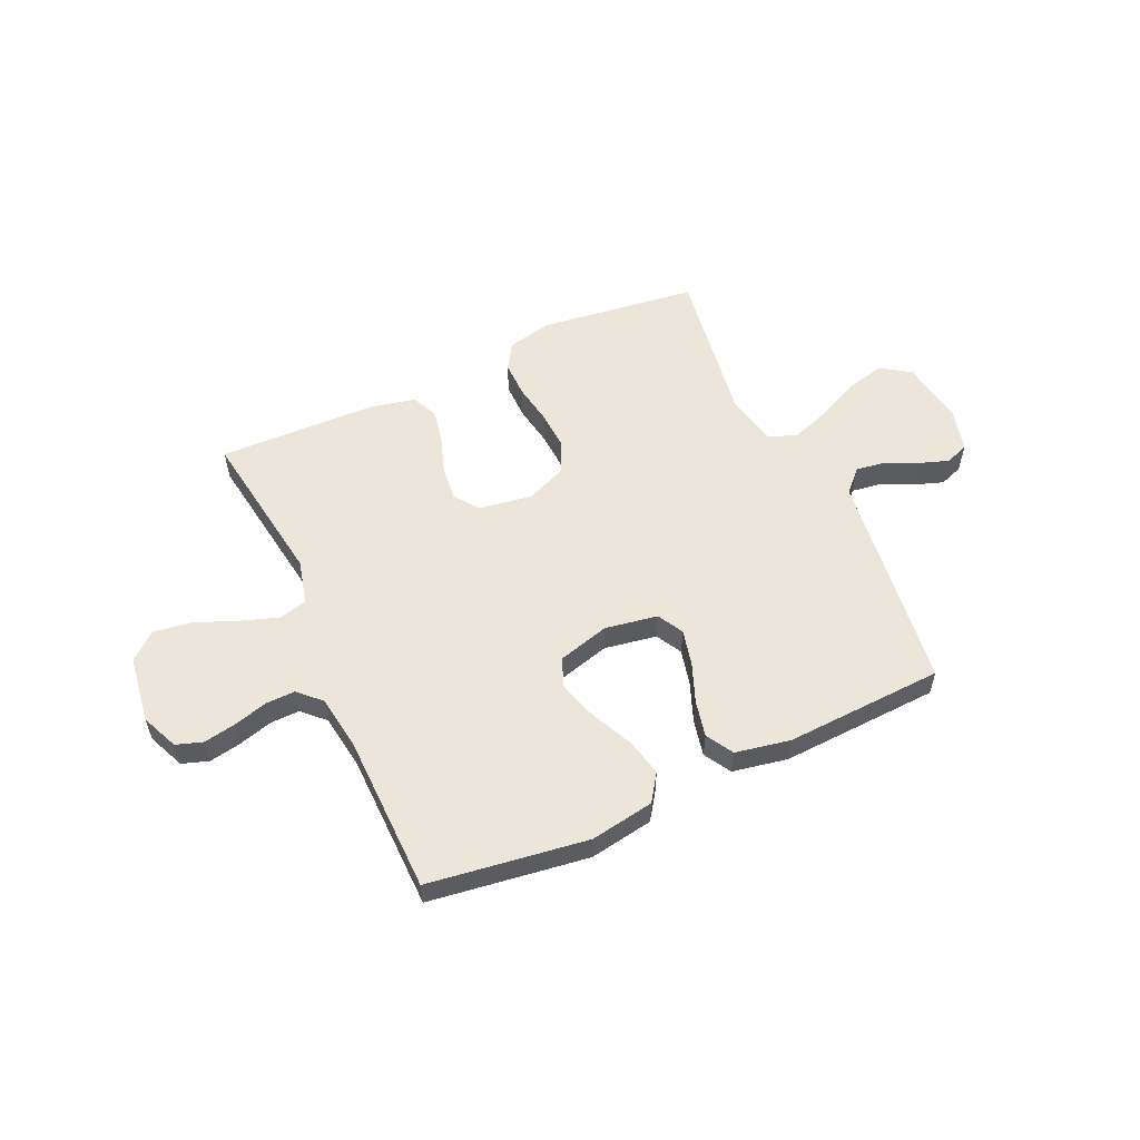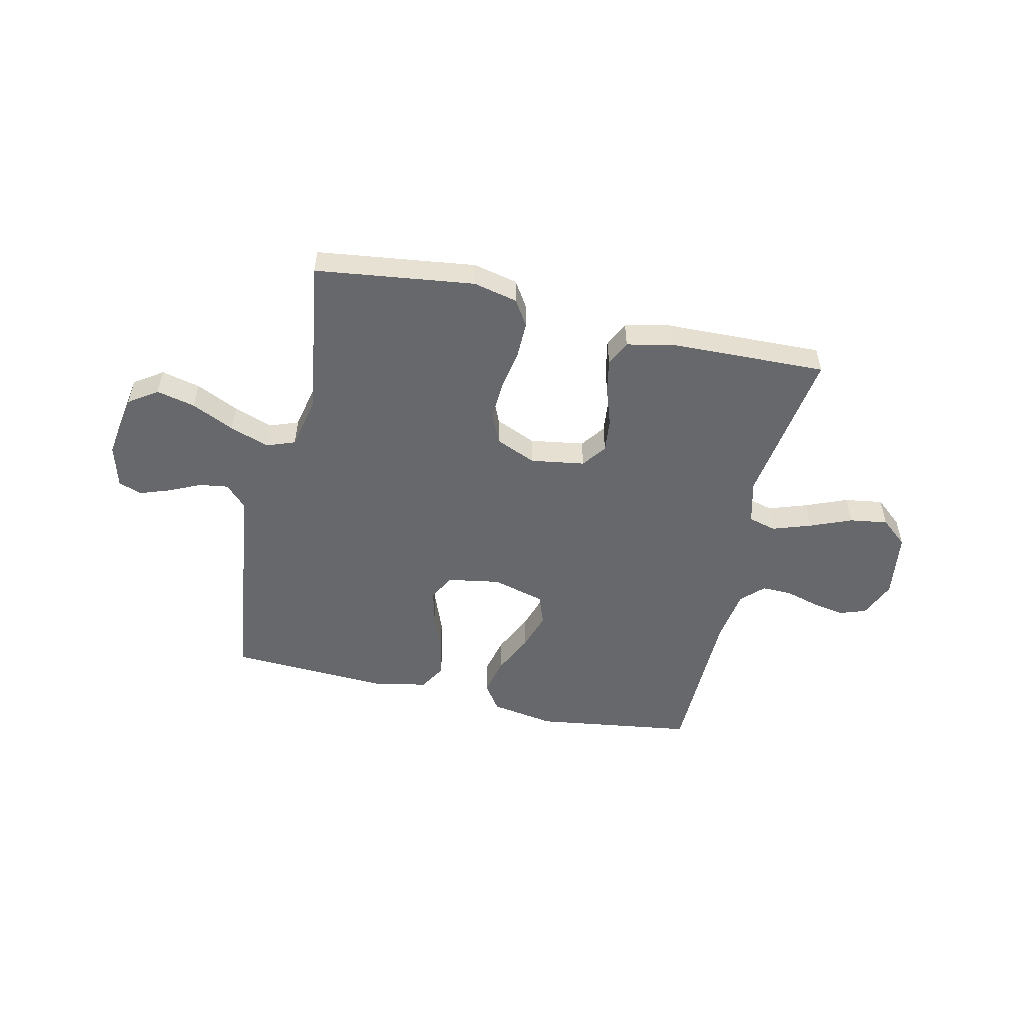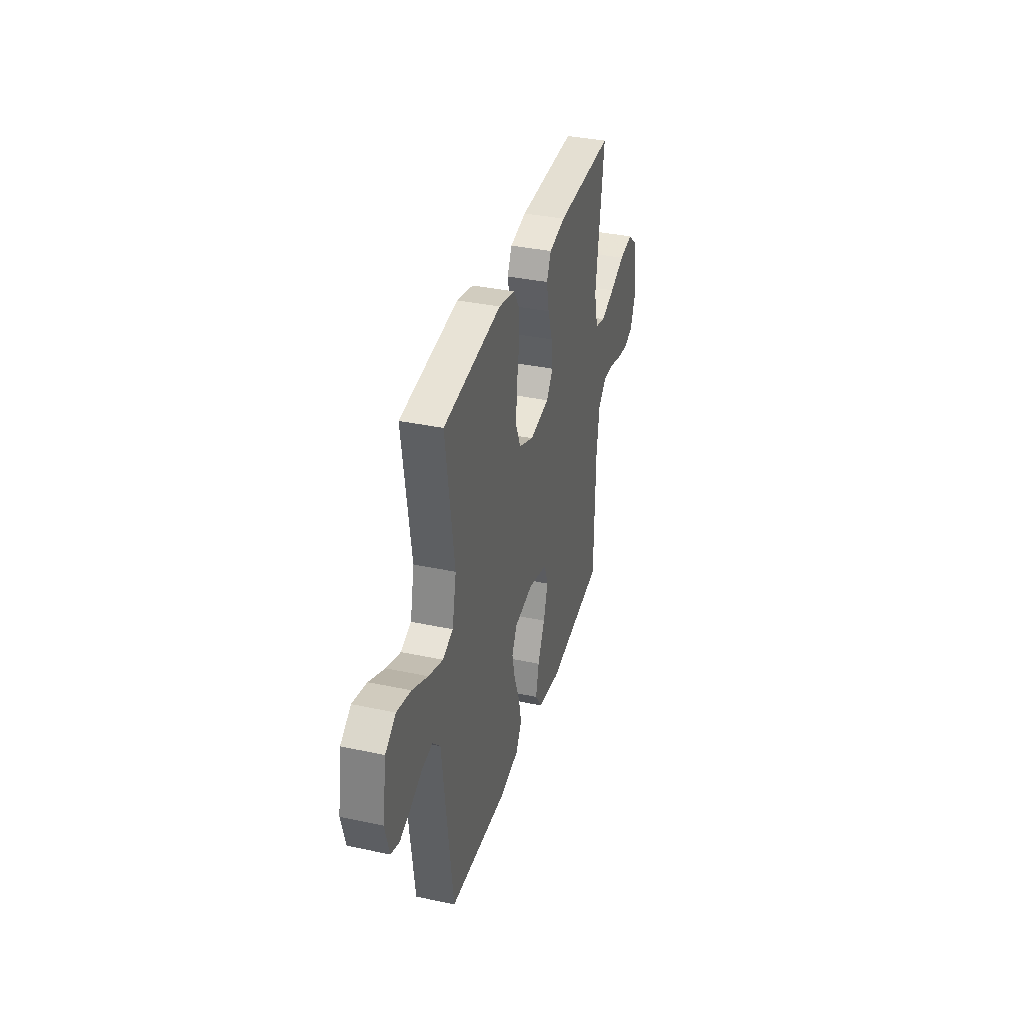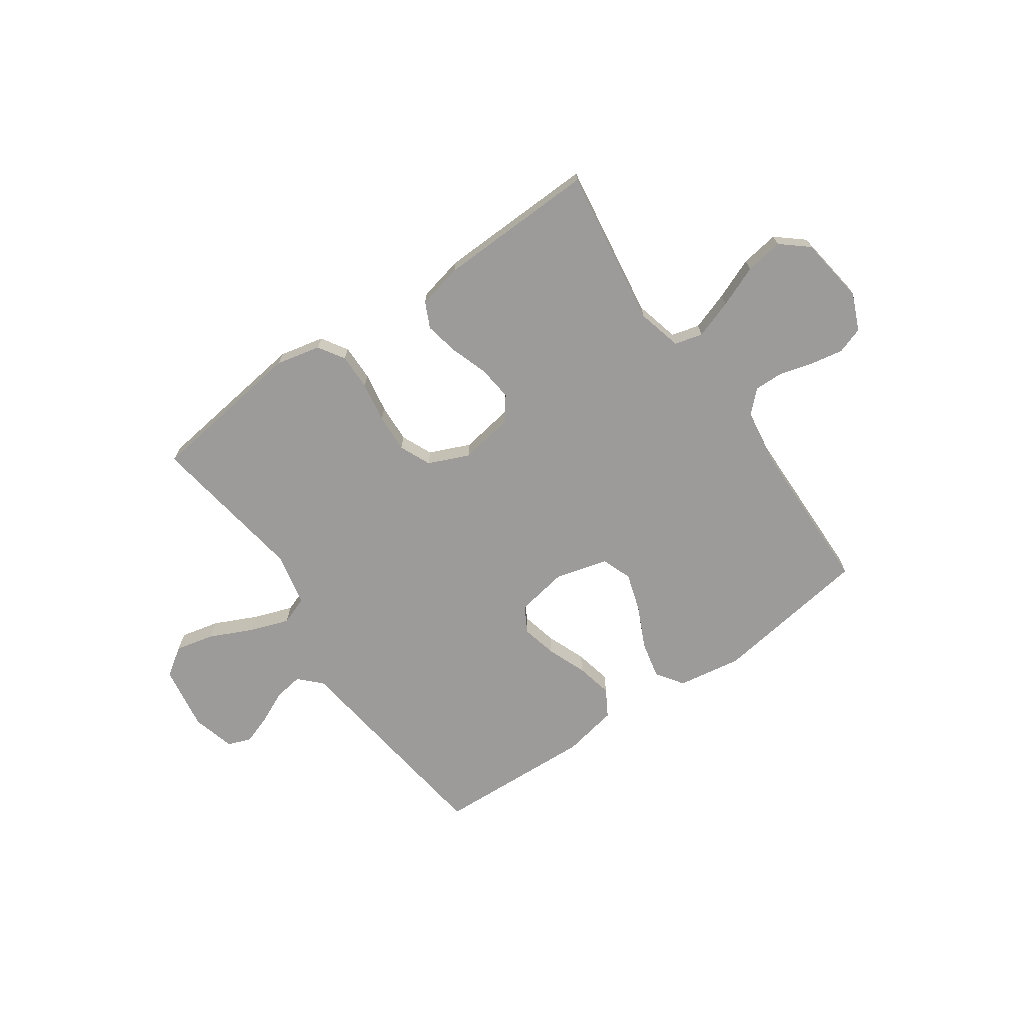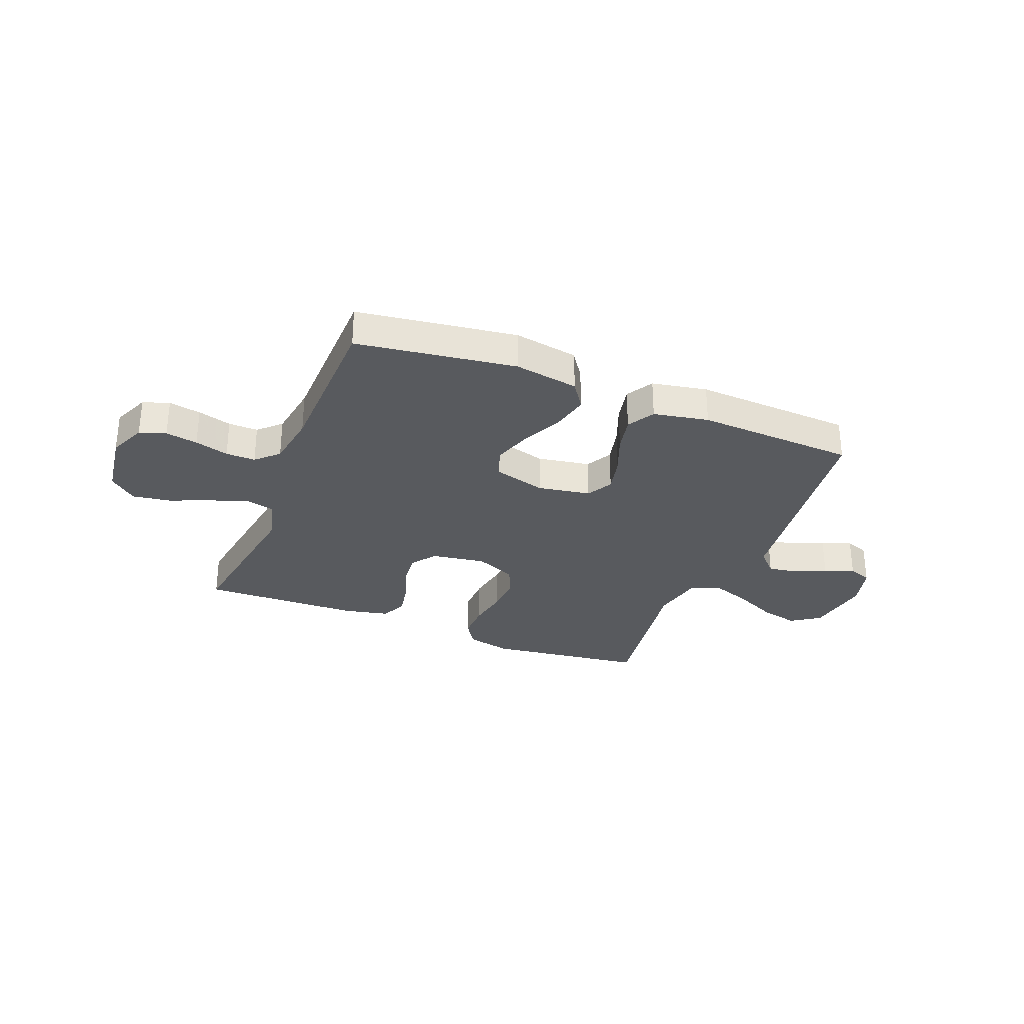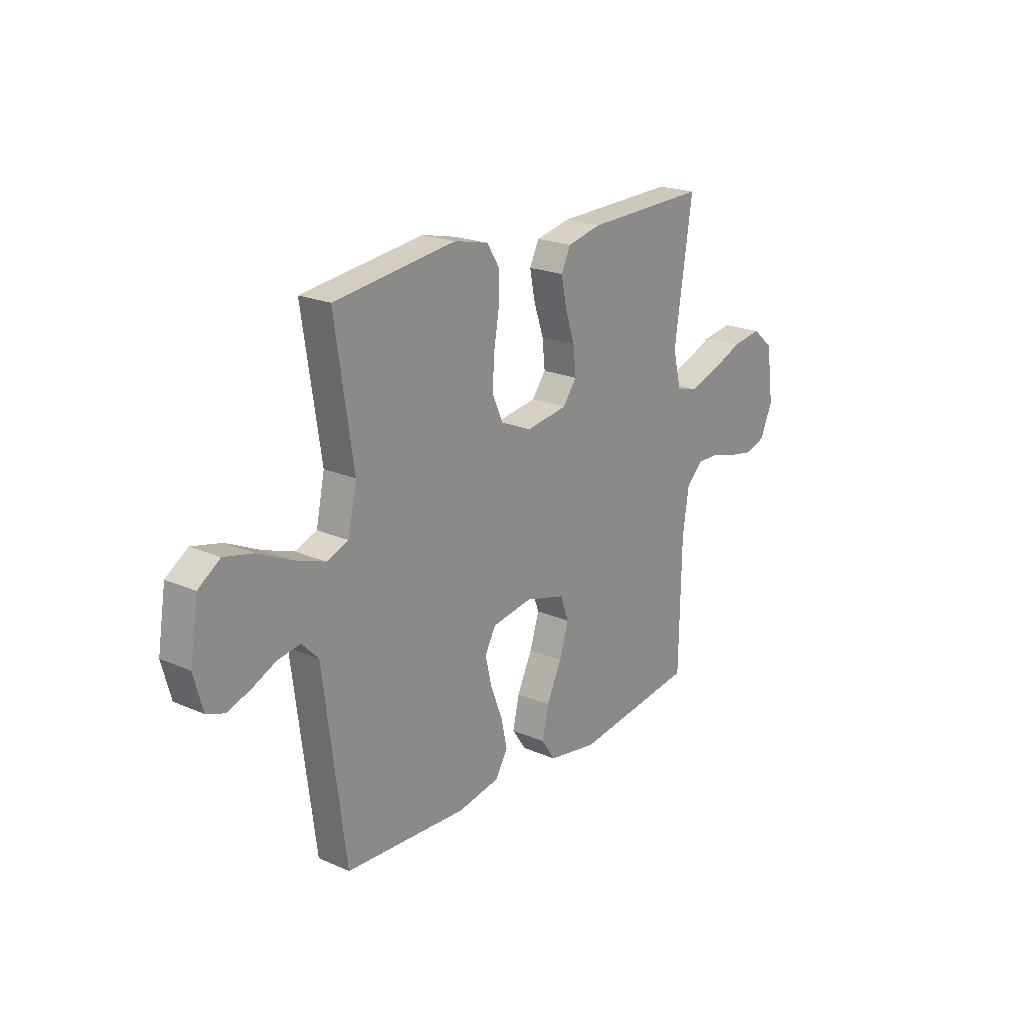
<metadata>
{"format":"obj","ext":"obj","renderer":"f3d","projection":"perspective","resolution":1024,"background":"white","views":[{"elev":56.1,"azim":155.4,"up":"+Y"},{"elev":-52.4,"azim":-12.8,"up":"+Y"},{"elev":35.7,"azim":-74.2,"up":"+Z"},{"elev":-69.8,"azim":34.9,"up":"+Y"},{"elev":-30.5,"azim":158.2,"up":"+Y"},{"elev":21.0,"azim":-51.9,"up":"+Z"}]}
</metadata>
<code>
v 0.5 0.07 -0.5
v 0.2 0.07 -0.543
v 0.079 0.07 -0.523
v 0.044 0.07 -0.472
v 0.06 0.07 -0.401
v 0.097 0.07 -0.323
v 0.12 0.07 -0.25
v 0.099 0.07 -0.193
v 0 0.07 -0.166
v -0.099 0.07 -0.183
v -0.126 0.07 -0.232
v -0.11 0.07 -0.3
v -0.081 0.07 -0.374
v -0.066 0.07 -0.443
v -0.096 0.07 -0.494
v -0.2 0.07 -0.514
v -0.5 0.07 -0.5
v -0.539 0.07 -0.2
v -0.554 0.07 -0.082
v -0.594 0.07 -0.041
v -0.649 0.07 -0.049
v -0.709 0.07 -0.077
v -0.766 0.07 -0.097
v -0.81 0.07 -0.081
v -0.832 0.07 0
v -0.812 0.07 0.124
v -0.758 0.07 0.161
v -0.685 0.07 0.144
v -0.604 0.07 0.106
v -0.53 0.07 0.08
v -0.476 0.07 0.1
v -0.455 0.07 0.2
v -0.5 0.07 0.5
v -0.2 0.07 0.539
v -0.116 0.07 0.52
v -0.085 0.07 0.471
v -0.086 0.07 0.402
v -0.099 0.07 0.326
v -0.103 0.07 0.253
v -0.077 0.07 0.194
v 0 0.07 0.161
v 0.102 0.07 0.177
v 0.136 0.07 0.223
v 0.129 0.07 0.288
v 0.105 0.07 0.359
v 0.092 0.07 0.424
v 0.115 0.07 0.472
v 0.2 0.07 0.491
v 0.5 0.07 0.5
v 0.456 0.07 0.2
v 0.477 0.07 0.116
v 0.53 0.07 0.102
v 0.603 0.07 0.127
v 0.681 0.07 0.159
v 0.753 0.07 0.17
v 0.804 0.07 0.127
v 0.822 0.07 0
v 0.792 0.07 -0.07
v 0.742 0.07 -0.087
v 0.681 0.07 -0.076
v 0.617 0.07 -0.058
v 0.561 0.07 -0.057
v 0.52 0.07 -0.097
v 0.505 0.07 -0.2
v 0.5 0 -0.5
v 0.2 0 -0.543
v 0.079 0 -0.523
v 0.044 0 -0.472
v 0.06 0 -0.401
v 0.097 0 -0.323
v 0.12 0 -0.25
v 0.099 0 -0.193
v 0 0 -0.166
v -0.099 0 -0.183
v -0.126 0 -0.232
v -0.11 0 -0.3
v -0.081 0 -0.374
v -0.066 0 -0.443
v -0.096 0 -0.494
v -0.2 0 -0.514
v -0.5 0 -0.5
v -0.539 0 -0.2
v -0.554 0 -0.082
v -0.594 0 -0.041
v -0.649 0 -0.049
v -0.709 0 -0.077
v -0.766 0 -0.097
v -0.81 0 -0.081
v -0.832 0 0
v -0.812 0 0.124
v -0.758 0 0.161
v -0.685 0 0.144
v -0.604 0 0.106
v -0.53 0 0.08
v -0.476 0 0.1
v -0.455 0 0.2
v -0.5 0 0.5
v -0.2 0 0.539
v -0.116 0 0.52
v -0.085 0 0.471
v -0.086 0 0.402
v -0.099 0 0.326
v -0.103 0 0.253
v -0.077 0 0.194
v 0 0 0.161
v 0.102 0 0.177
v 0.136 0 0.223
v 0.129 0 0.288
v 0.105 0 0.359
v 0.092 0 0.424
v 0.115 0 0.472
v 0.2 0 0.491
v 0.5 0 0.5
v 0.456 0 0.2
v 0.477 0 0.116
v 0.53 0 0.102
v 0.603 0 0.127
v 0.681 0 0.159
v 0.753 0 0.17
v 0.804 0 0.127
v 0.822 0 0
v 0.792 0 -0.07
v 0.742 0 -0.087
v 0.681 0 -0.076
v 0.617 0 -0.058
v 0.561 0 -0.057
v 0.52 0 -0.097
v 0.505 0 -0.2
f 58 59 60 61
f 56 57 58 61
f 56 61 62
f 53 54 55 56
f 52 53 56 62
f 51 52 62 63
f 47 48 49 50
f 44 45 46 47
f 43 44 47 50
f 42 43 50 51
f 35 36 37 38
f 35 38 39
f 32 33 34 35
f 31 32 35 39
f 26 27 28 29
f 26 29 30
f 25 26 30
f 24 25 30
f 21 22 23 24
f 21 24 30 31
f 16 17 18 19
f 14 15 16 19
f 12 13 14 19
f 11 12 19 20
f 10 11 20
f 9 10 20
f 3 4 5 6
f 3 6 7
f 64 1 2 3
f 64 3 7
f 63 64 7 8
f 41 42 51 63
f 40 41 63 8
f 21 31 39 40
f 20 21 40
f 9 20 40
f 8 9 40
f 125 124 123 122
f 125 122 121 120
f 126 125 120
f 120 119 118 117
f 126 120 117 116
f 127 126 116 115
f 114 113 112 111
f 111 110 109 108
f 114 111 108 107
f 115 114 107 106
f 102 101 100 99
f 103 102 99
f 99 98 97 96
f 103 99 96 95
f 93 92 91 90
f 94 93 90
f 94 90 89
f 94 89 88
f 88 87 86 85
f 95 94 88 85
f 83 82 81 80
f 83 80 79 78
f 83 78 77 76
f 84 83 76 75
f 84 75 74
f 84 74 73
f 70 69 68 67
f 71 70 67
f 67 66 65 128
f 71 67 128
f 72 71 128 127
f 127 115 106 105
f 72 127 105 104
f 104 103 95 85
f 104 85 84
f 104 84 73
f 104 73 72
f 1 65 66 2
f 2 66 67 3
f 3 67 68 4
f 4 68 69 5
f 5 69 70 6
f 6 70 71 7
f 7 71 72 8
f 8 72 73 9
f 9 73 74 10
f 10 74 75 11
f 11 75 76 12
f 12 76 77 13
f 13 77 78 14
f 14 78 79 15
f 15 79 80 16
f 16 80 81 17
f 17 81 82 18
f 18 82 83 19
f 19 83 84 20
f 20 84 85 21
f 21 85 86 22
f 22 86 87 23
f 23 87 88 24
f 24 88 89 25
f 25 89 90 26
f 26 90 91 27
f 27 91 92 28
f 28 92 93 29
f 29 93 94 30
f 30 94 95 31
f 31 95 96 32
f 32 96 97 33
f 33 97 98 34
f 34 98 99 35
f 35 99 100 36
f 36 100 101 37
f 37 101 102 38
f 38 102 103 39
f 39 103 104 40
f 40 104 105 41
f 41 105 106 42
f 42 106 107 43
f 43 107 108 44
f 44 108 109 45
f 45 109 110 46
f 46 110 111 47
f 47 111 112 48
f 48 112 113 49
f 49 113 114 50
f 50 114 115 51
f 51 115 116 52
f 52 116 117 53
f 53 117 118 54
f 54 118 119 55
f 55 119 120 56
f 56 120 121 57
f 57 121 122 58
f 58 122 123 59
f 59 123 124 60
f 60 124 125 61
f 61 125 126 62
f 62 126 127 63
f 63 127 128 64
f 64 128 65 1

</code>
